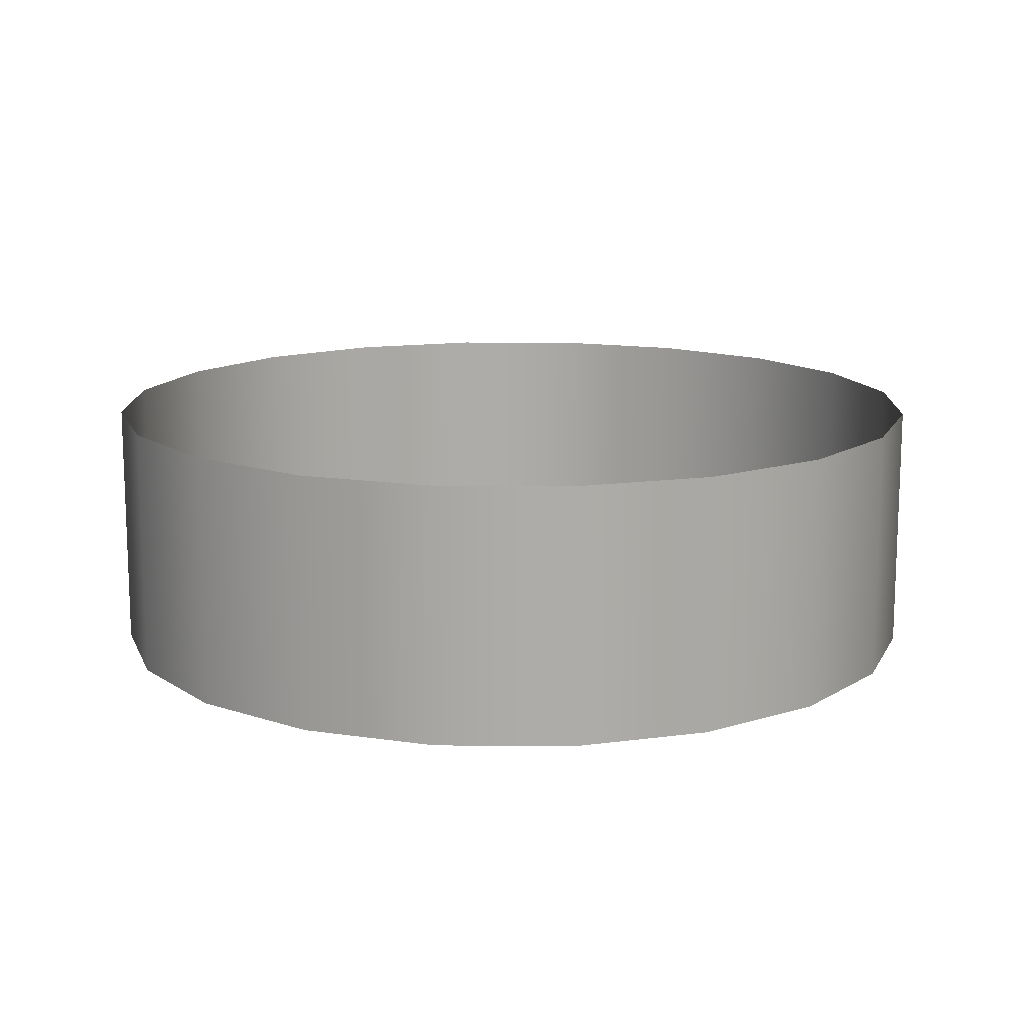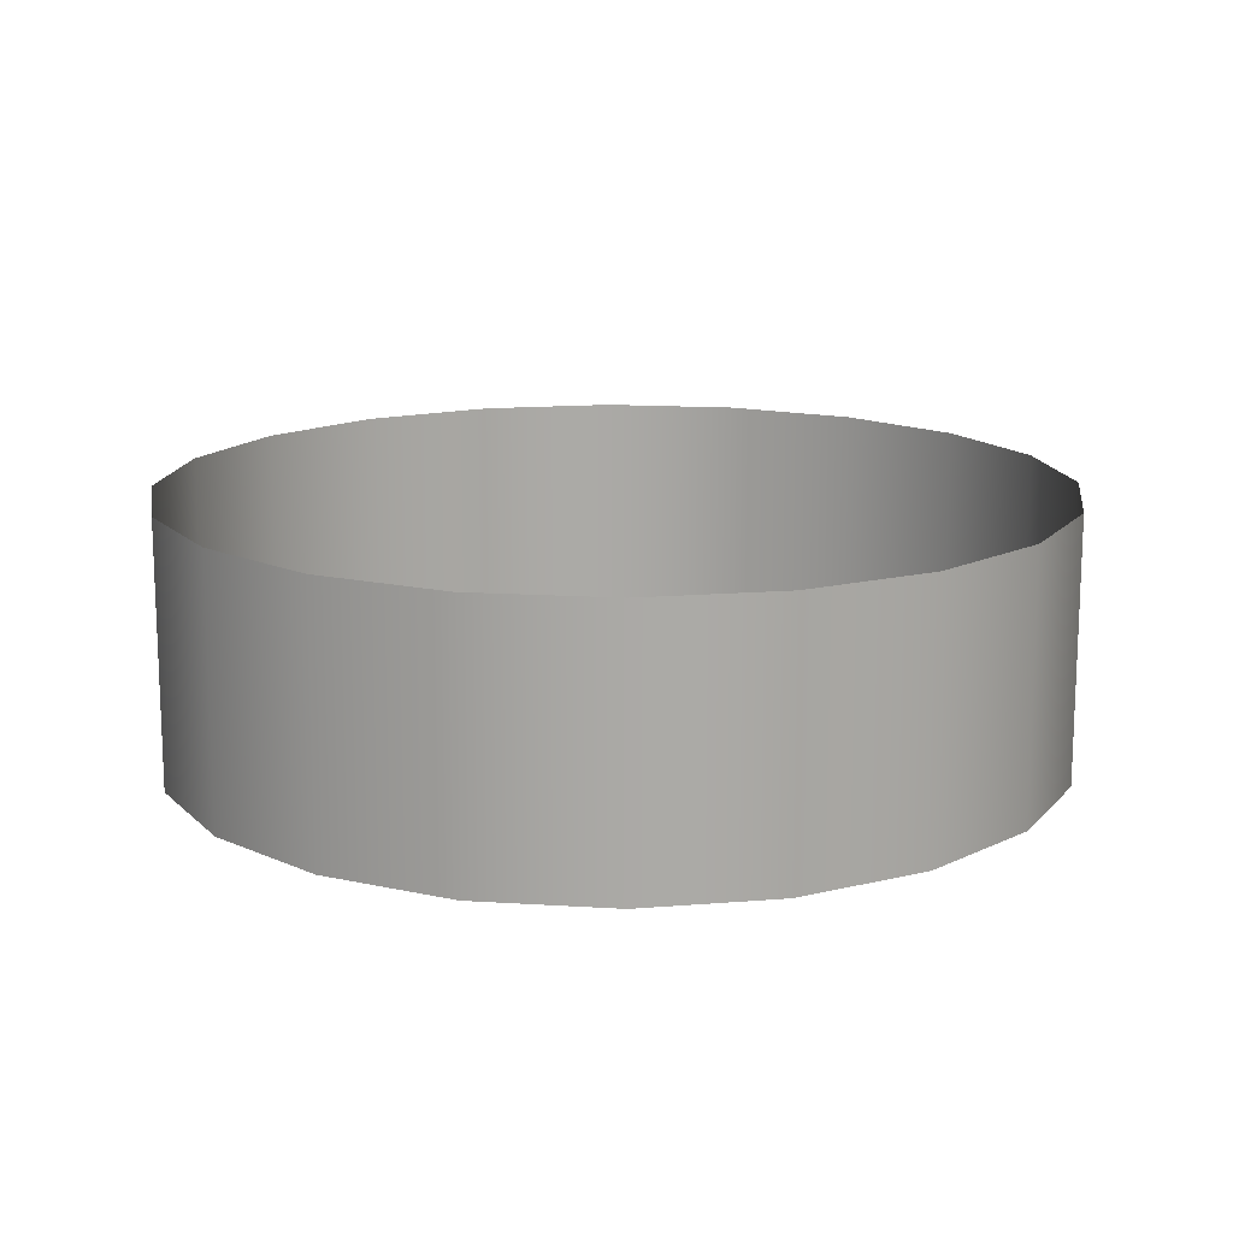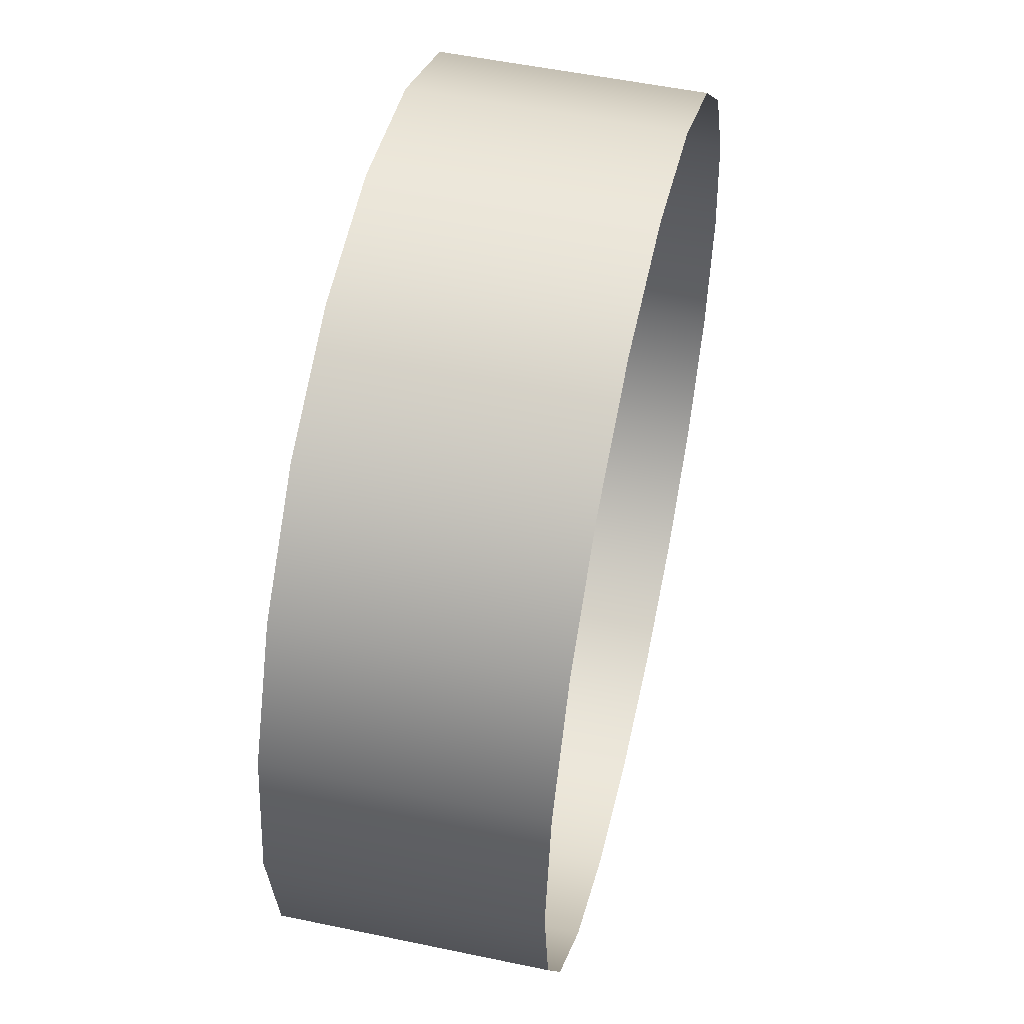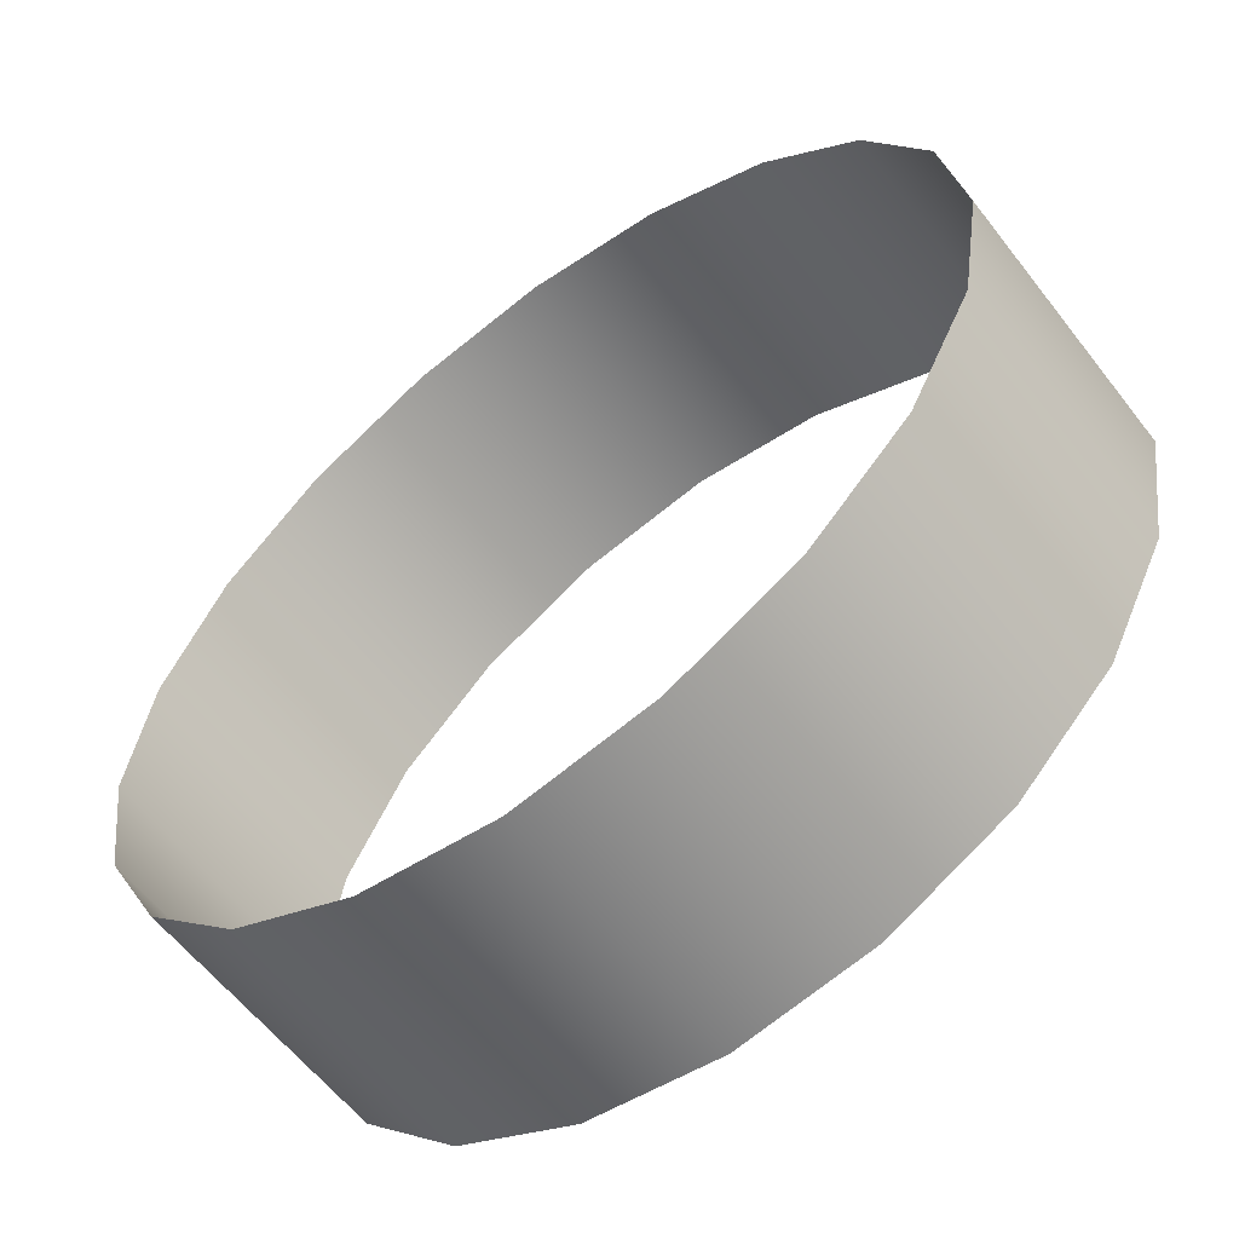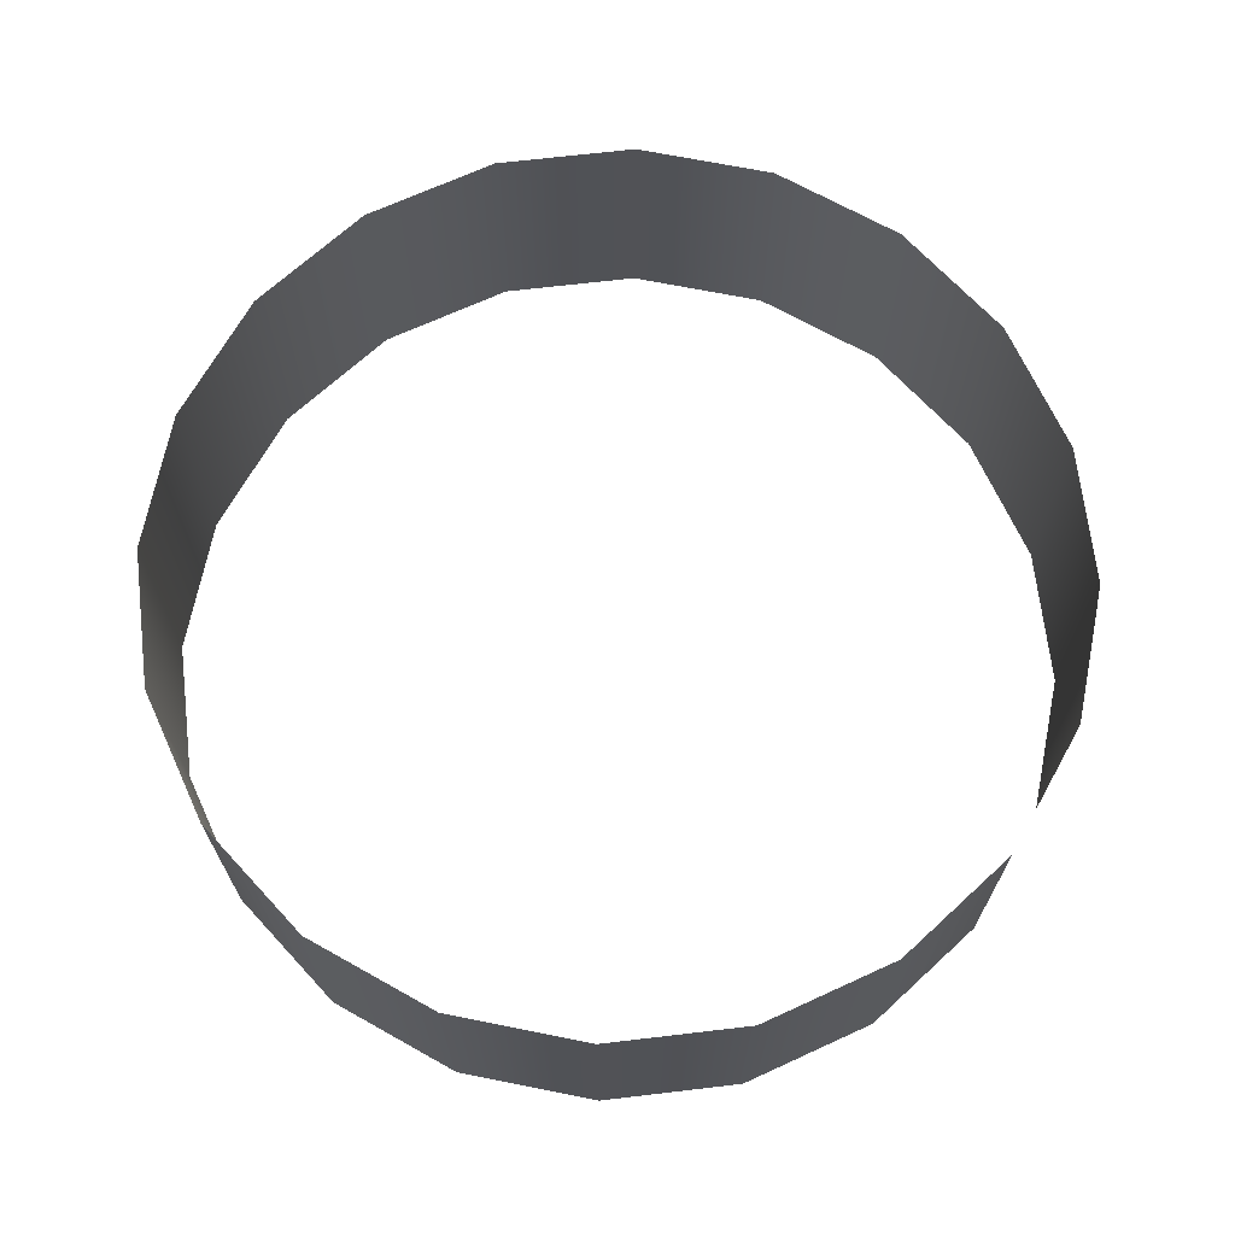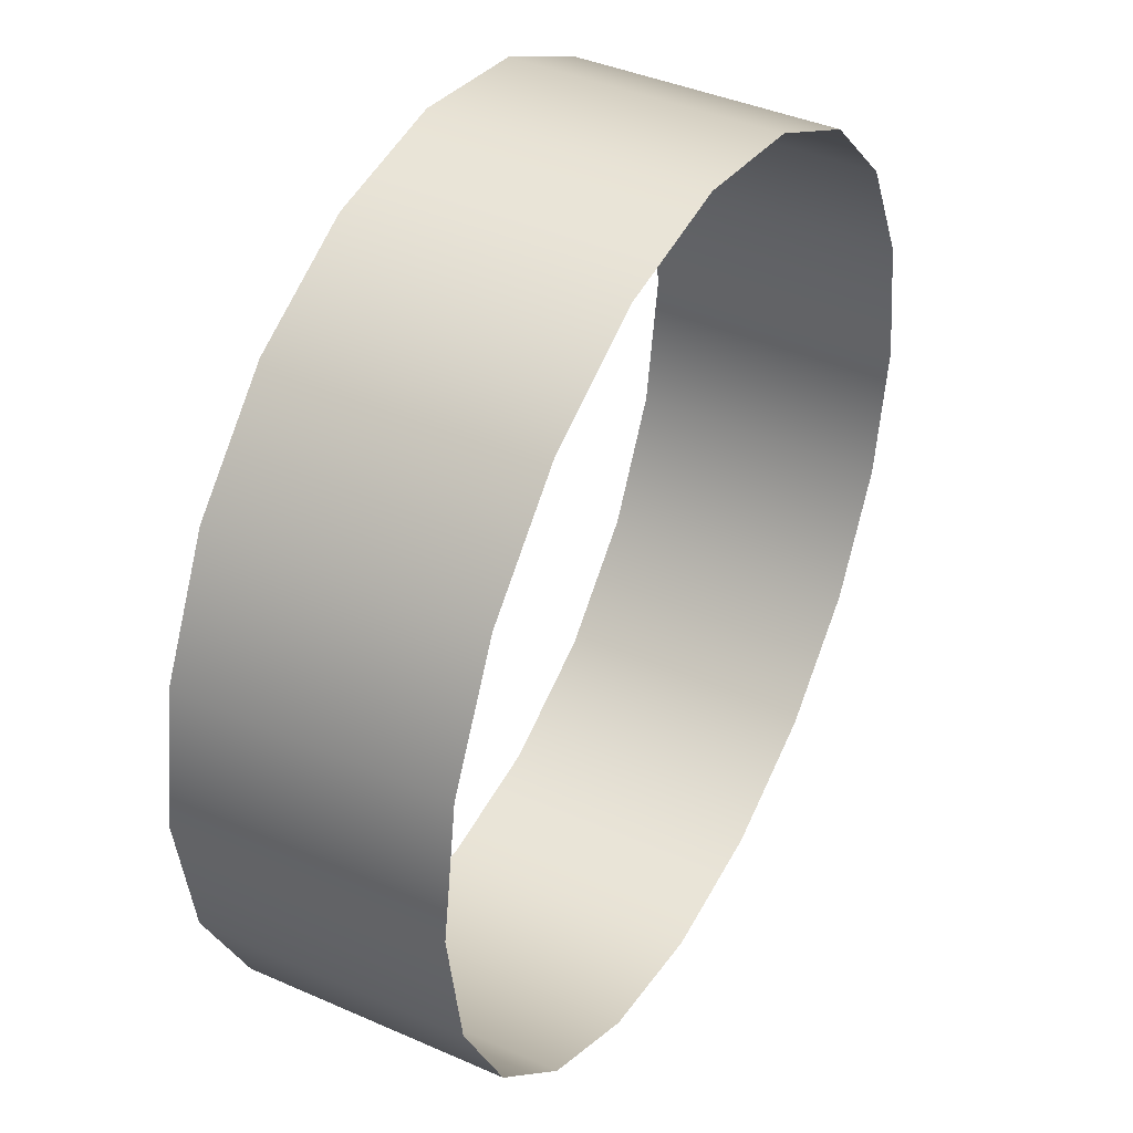
<metadata>
{"format":"obj","ext":"obj","renderer":"f3d","projection":"perspective","resolution":1024,"background":"white","views":[{"elev":13.5,"azim":9.9,"up":"+Y"},{"elev":14.6,"azim":52.9,"up":"+Y"},{"elev":52.3,"azim":102.8,"up":"+Z"},{"elev":-59.6,"azim":-142.5,"up":"+Z"},{"elev":68.8,"azim":-51.7,"up":"+Y"},{"elev":40.7,"azim":-61.7,"up":"+Z"}]}
</metadata>
<code>
g default
v 55 -17.04 -17.87
v 46.79 -17.04 -33.99
v 33.99 -17.04 -46.79
v 17.87 -17.04 -55
v 0 -17.04 -57.83
v -17.87 -17.04 -55
v -33.99 -17.04 -46.79
v -46.79 -17.04 -33.99
v -55 -17.04 -17.87
v -57.83 -17.04 0
v -55 -17.04 17.87
v -46.79 -17.04 33.99
v -33.99 -17.04 46.79
v -17.87 -17.04 55
v -2e-06 -17.04 57.83
v 17.87 -17.04 55
v 33.99 -17.04 46.79
v 46.79 -17.04 33.99
v 55 -17.04 17.87
v 57.83 -17.04 0
v 55 17.04 -17.87
v 46.79 17.04 -33.99
v 33.99 17.04 -46.79
v 17.87 17.04 -55
v 0 17.04 -57.83
v -17.87 17.04 -55
v -33.99 17.04 -46.79
v -46.79 17.04 -33.99
v -55 17.04 -17.87
v -57.83 17.04 0
v -55 17.04 17.87
v -46.79 17.04 33.99
v -33.99 17.04 46.79
v -17.87 17.04 55
v -2e-06 17.04 57.83
v 17.87 17.04 55
v 33.99 17.04 46.79
v 46.79 17.04 33.99
v 55 17.04 17.87
v 57.83 17.04 0
g pCylinder1
f 1 21 22 2
f 2 22 23 3
f 3 23 24 4
f 4 24 25 5
f 5 25 26 6
f 6 26 27 7
f 7 27 28 8
f 8 28 29 9
f 9 29 30 10
f 10 30 31 11
f 11 31 32 12
f 12 32 33 13
f 13 33 34 14
f 14 34 35 15
f 15 35 36 16
f 16 36 37 17
f 17 37 38 18
f 18 38 39 19
f 19 39 40 20
f 20 40 21 1

</code>
